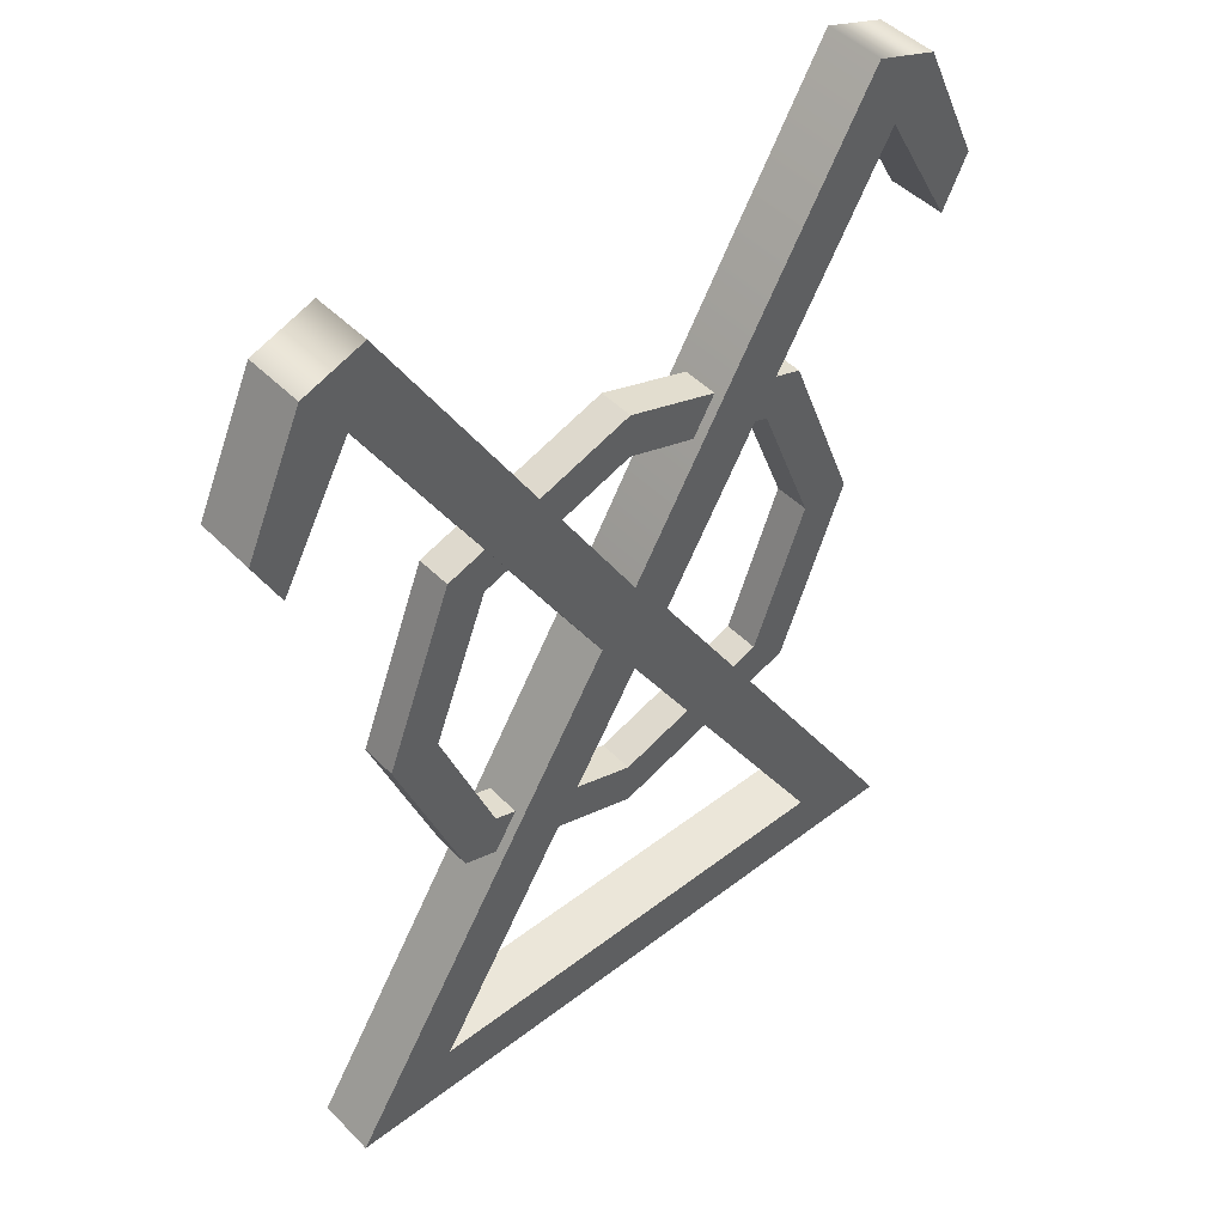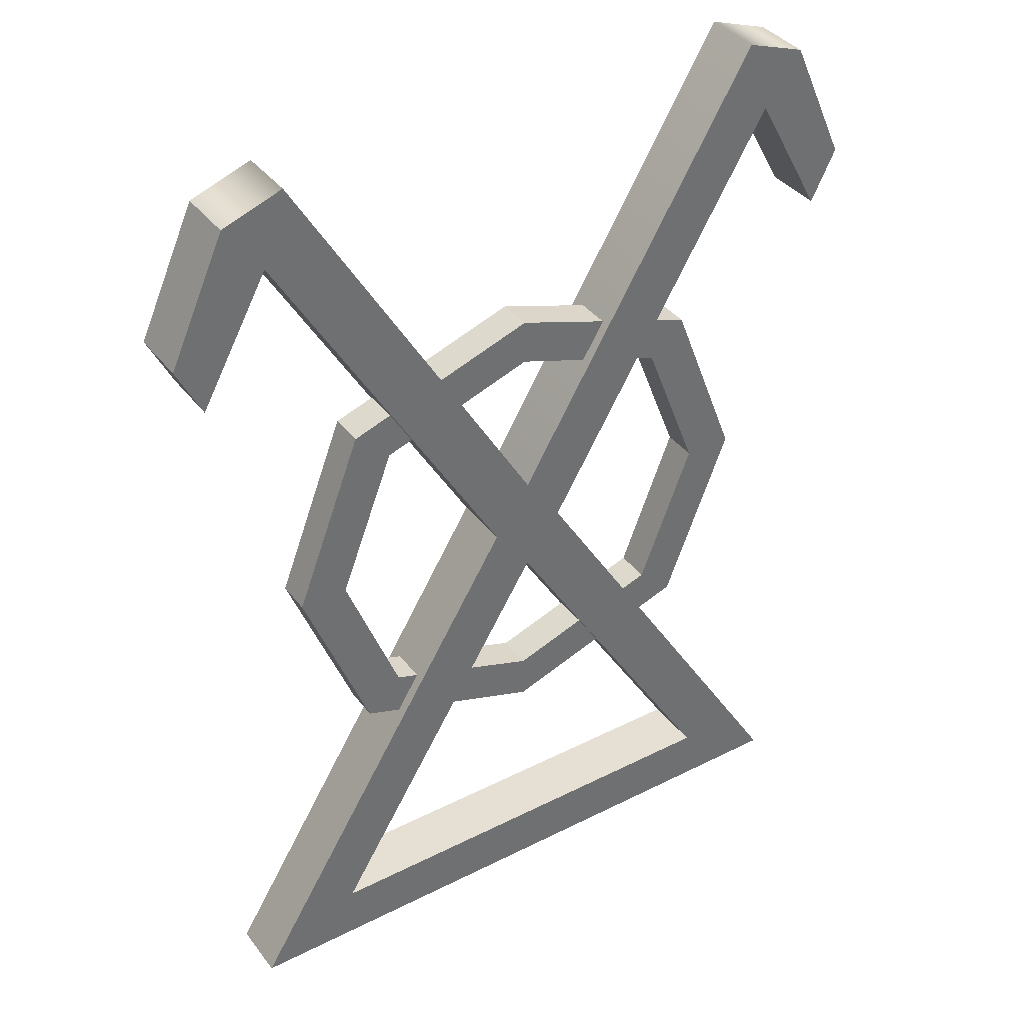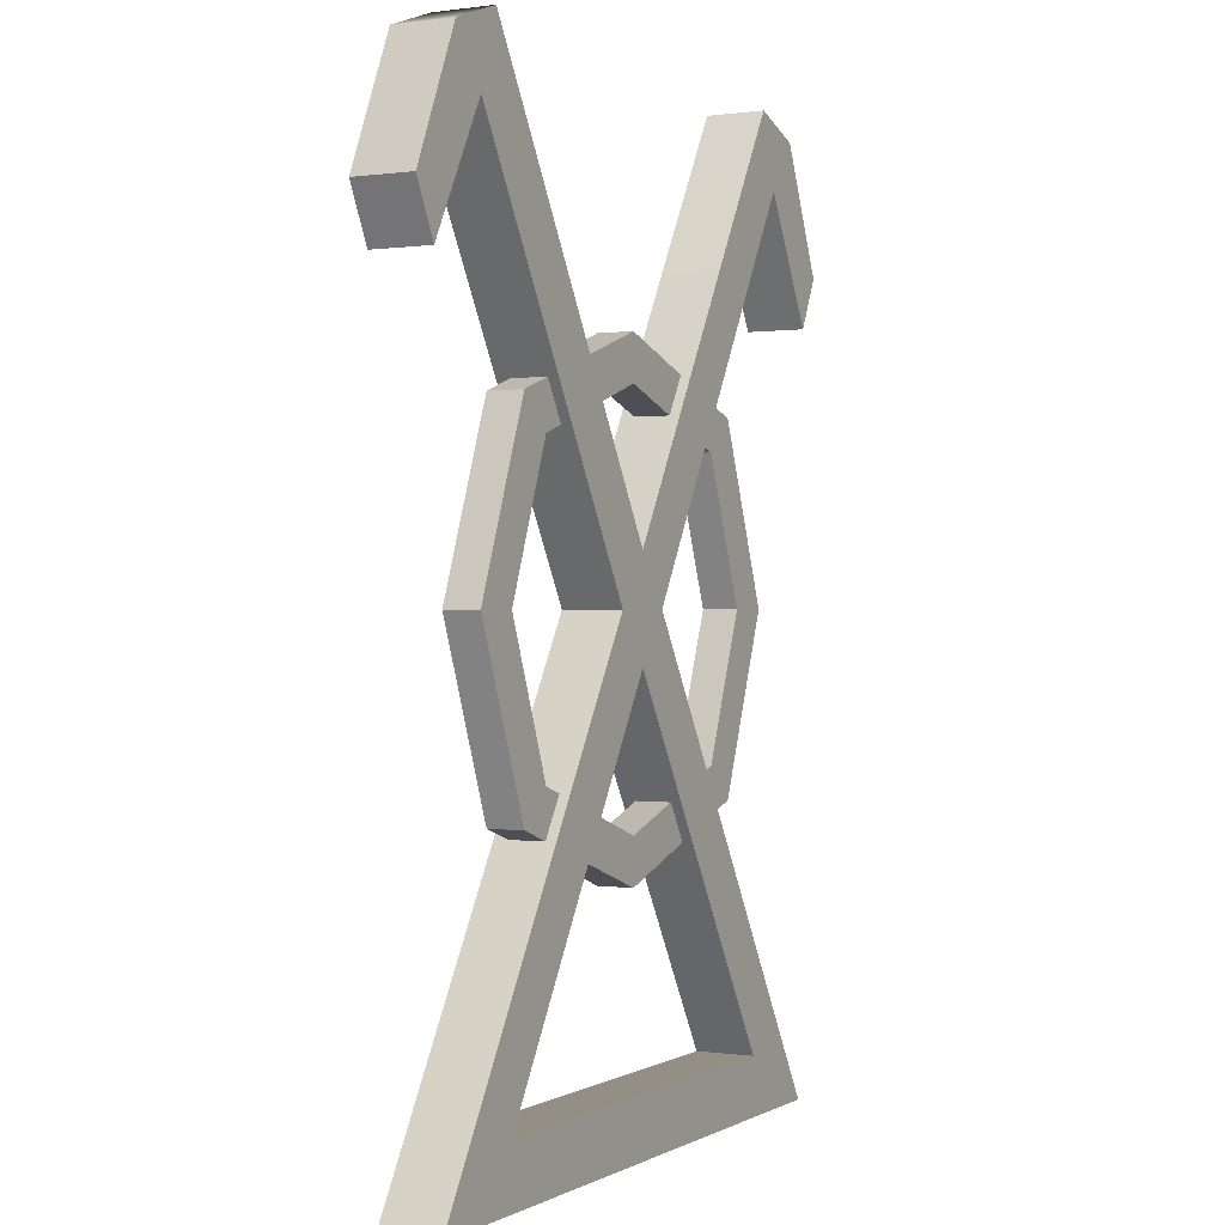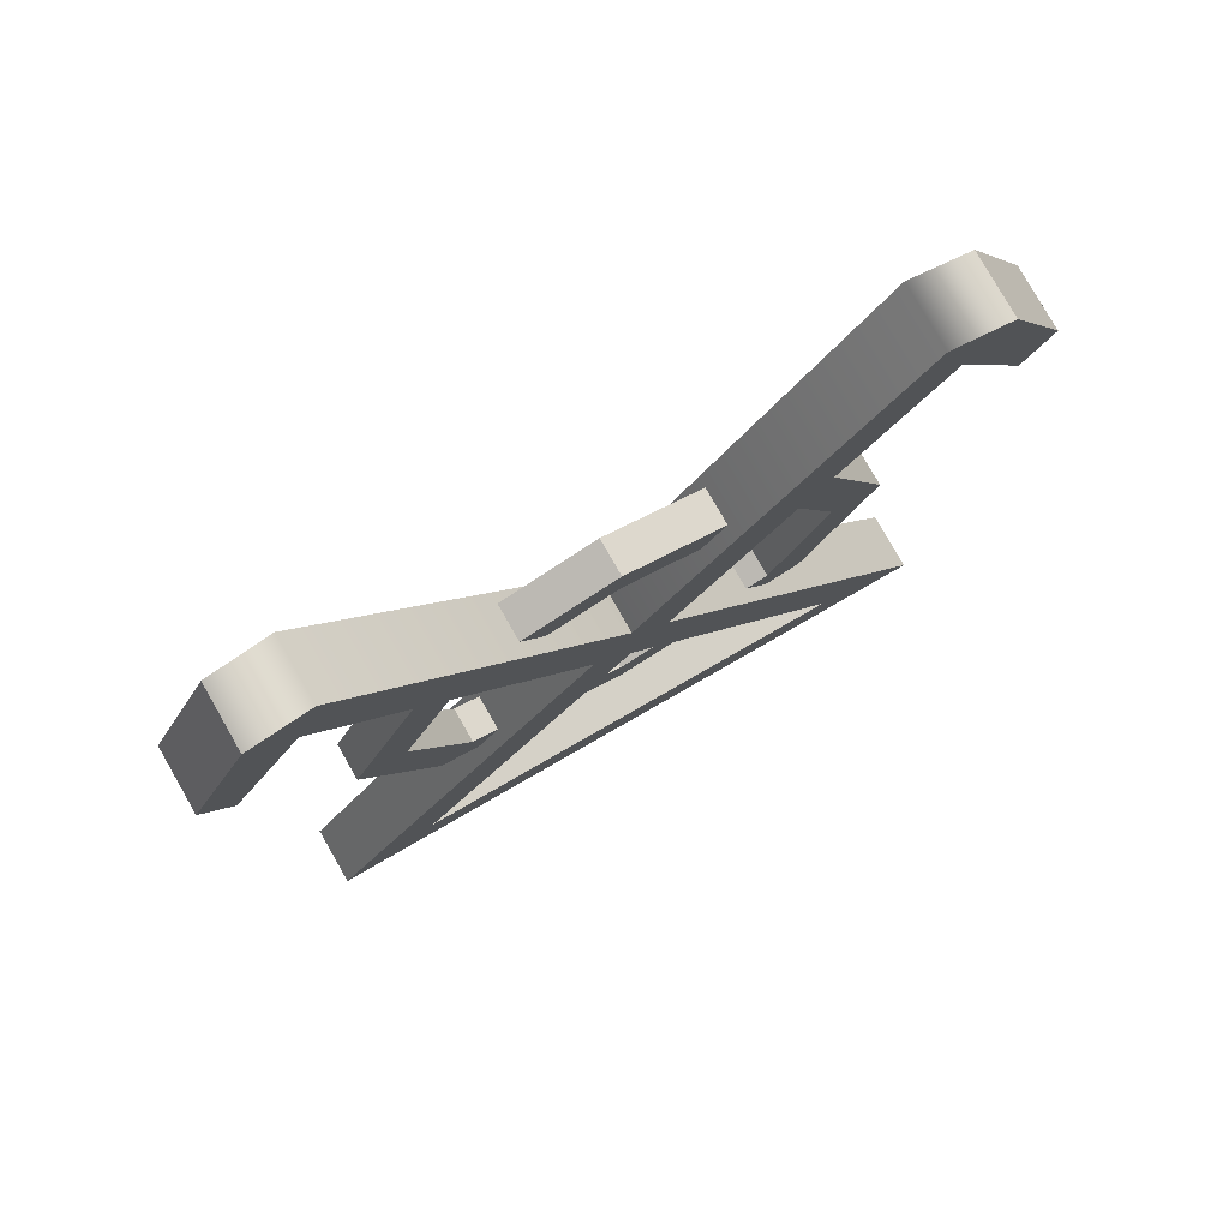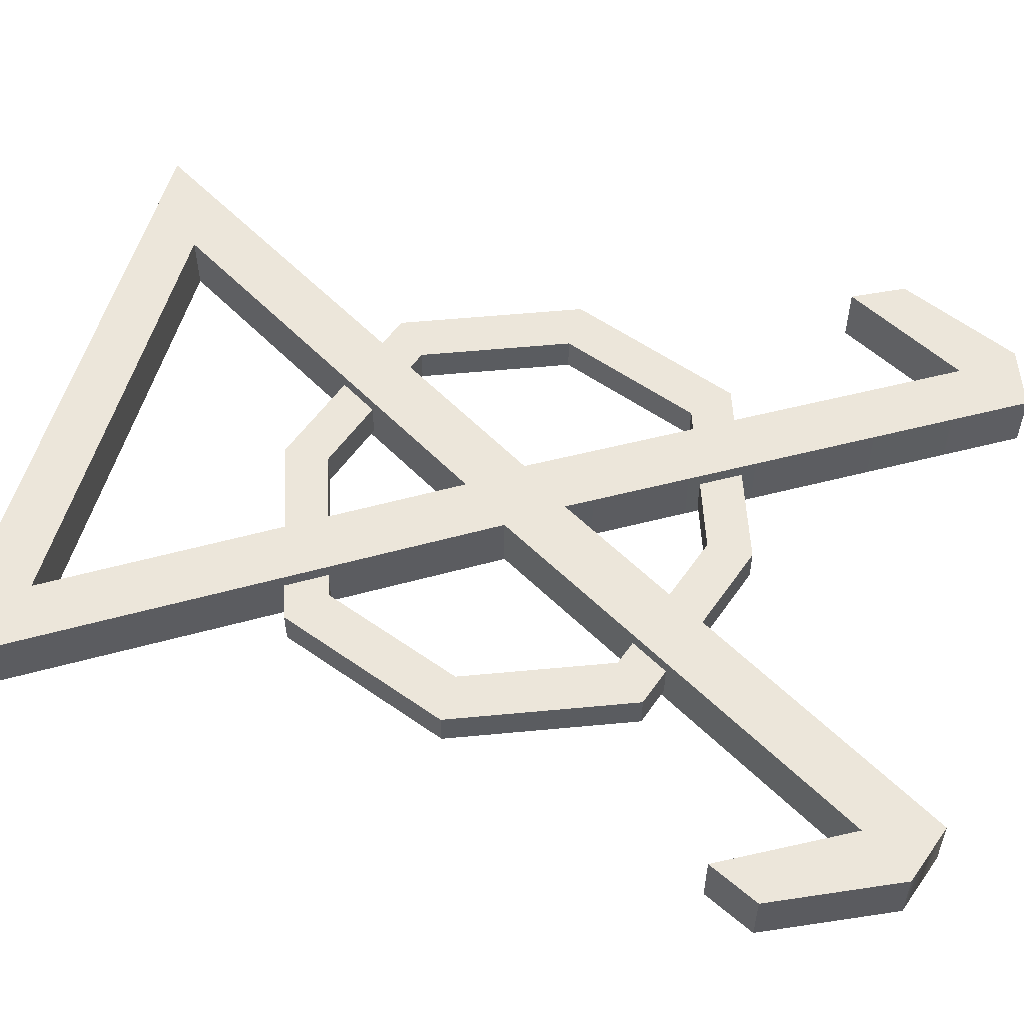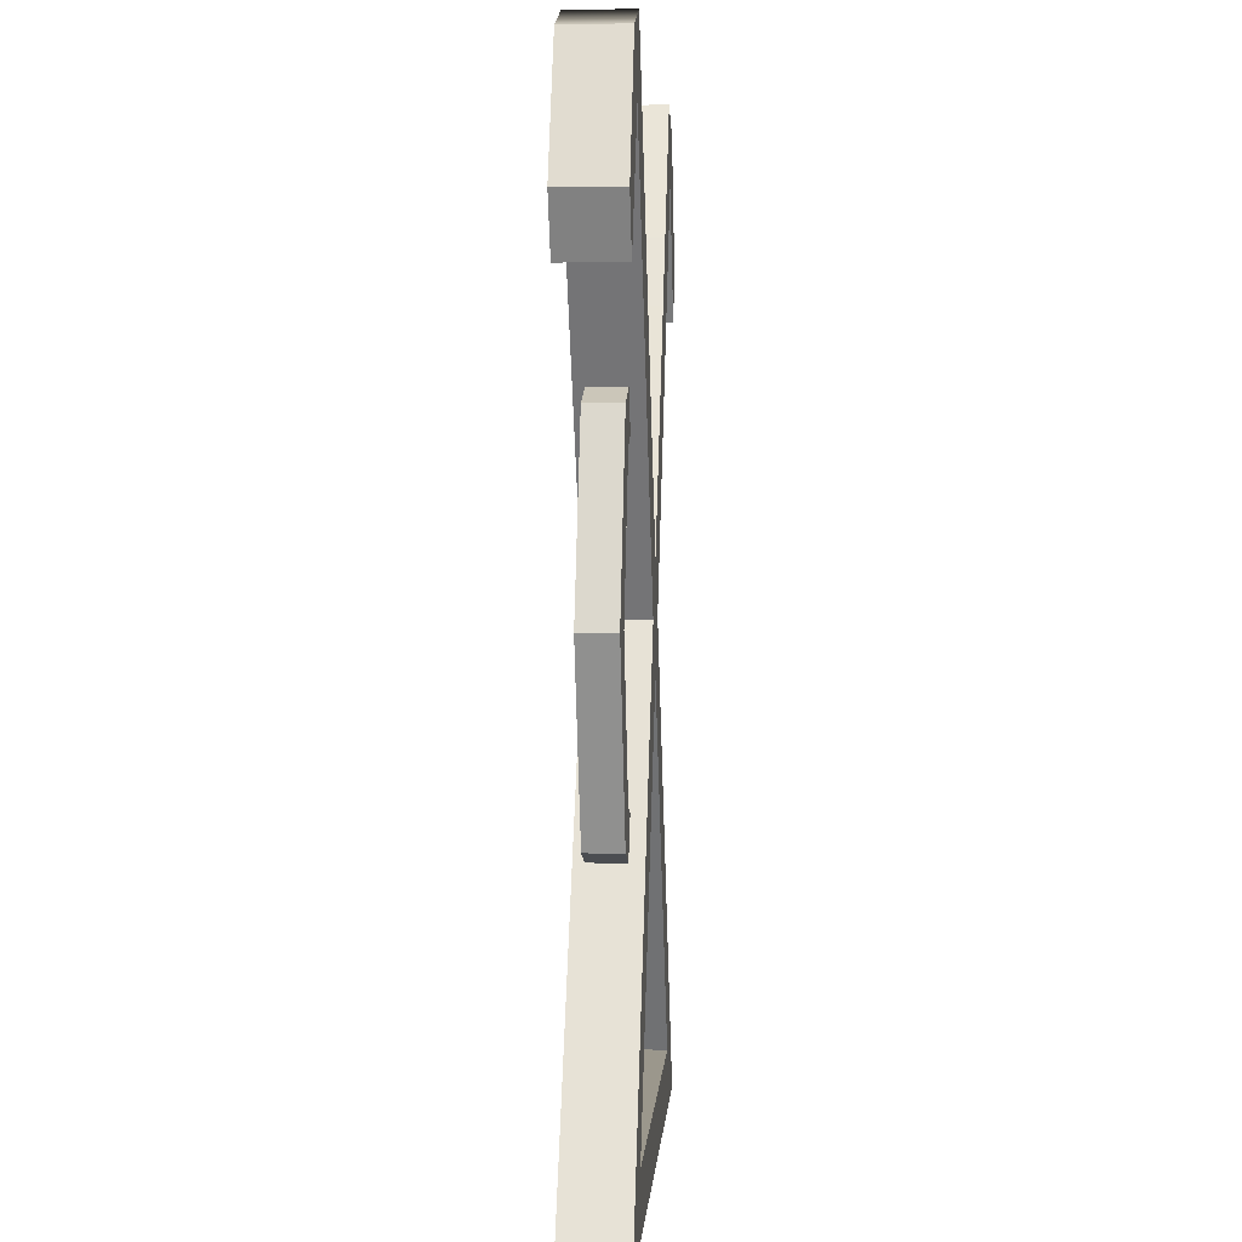
<metadata>
{"format":"obj","ext":"obj","renderer":"f3d","projection":"perspective","resolution":1024,"background":"white","views":[{"elev":46.7,"azim":138.8,"up":"+Y"},{"elev":37.9,"azim":147.2,"up":"+Y"},{"elev":0.1,"azim":117.7,"up":"+Y"},{"elev":79.6,"azim":-29.8,"up":"+Y"},{"elev":54.5,"azim":105.5,"up":"+Z"},{"elev":2.6,"azim":-86.4,"up":"+Y"}]}
</metadata>
<code>
v 60 -56.25 5.012
v -0.7186 -76.53 5.012
v -61.43 -56.25 5.012
v -83.32 0 5.012
v -61.43 56.25 5.012
v -0.7186 76.52 5.012
v 60 56.25 5.012
v 81.88 0 5.012
v 60 -56.25 -6.153
v -0.7186 -76.53 -6.153
v -61.43 -56.25 -6.153
v -83.32 0 -6.153
v -61.43 56.25 -6.153
v -0.7186 76.52 -6.153
v 60 56.25 -6.153
v 81.88 0 -6.153
v 48.59 -45.68 5.012
v -0.7188 -62.15 5.012
v -50.03 -45.68 5.012
v -67.8 -0.000275 5.012
v -50.03 45.68 5.012
v -0.7188 62.15 5.012
v 48.59 45.68 5.012
v 66.37 0 5.012
v 48.59 -45.68 -6.153
v -0.7188 -62.15 -6.153
v -50.03 -45.68 -6.153
v -67.8 -0.000275 -6.153
v -50.03 45.68 -6.153
v -0.7188 62.15 -6.153
v 48.59 45.68 -6.153
v 66.37 0 -6.153
v -105.6 -151.5 9.388
v 105.6 -151.5 9.388
v -11.84 -0.000275 9.388
v 11.84 -0.000275 9.388
v -11.84 -0.000275 -9.388
v 11.84 -0.000275 -9.388
v -105.6 -151.5 -9.388
v 105.6 -151.5 -9.388
v -72.41 -133.1 9.388
v 72.41 -133.1 9.388
v -0.000244 -15.89 9.388
v -0.000244 -15.89 -9.388
v 72.41 -133.1 -9.388
v -72.41 -133.1 -9.388
v -0.000244 16.38 9.388
v -0.000244 16.38 -9.388
v 87.13 126.7 9.388
v 87.13 126.7 -9.388
v 79.8 149.9 -9.388
v 79.8 149.9 9.388
v -87.13 126.7 9.388
v -87.13 126.7 -9.388
v -79.8 149.9 9.388
v -79.8 149.9 -9.388
v 99.18 143 -9.388
v 99.18 143 9.388
v -99.18 143 9.388
v -99.18 143 -9.388
v 109.2 86.85 -9.388
v 117.4 103.2 -9.388
v 117.4 103.2 9.388
v 109.2 86.85 9.388
v -109.2 86.85 9.388
v -109.2 86.85 -9.388
v -117.4 103.2 9.388
v -117.4 103.2 -9.388
f 1 2 10 9
f 2 3 11 10
f 3 4 12 11
f 4 5 13 12
f 5 6 14 13
f 6 7 15 14
f 7 8 16 15
f 8 1 9 16
f 2 1 17 18
f 3 2 18 19
f 4 3 19 20
f 5 4 20 21
f 6 5 21 22
f 7 6 22 23
f 8 7 23 24
f 1 8 24 17
f 9 10 26 25
f 10 11 27 26
f 11 12 28 27
f 12 13 29 28
f 13 14 30 29
f 14 15 31 30
f 15 16 32 31
f 16 9 25 32
f 25 26 18 17
f 26 27 19 18
f 27 28 20 19
f 28 29 21 20
f 29 30 22 21
f 30 31 23 22
f 31 32 24 23
f 32 25 17 24
f 39 40 34 33
f 34 40 38 36
f 39 33 35 37
f 33 34 42 41
f 34 36 43 42
f 36 35 43
f 35 33 41 43
f 37 38 44
f 38 40 45 44
f 40 39 46 45
f 39 37 44 46
f 41 42 45 46
f 42 43 44 45
f 43 41 46 44
f 35 36 47
f 61 62 63 64
f 38 37 48
f 36 38 50 49
f 38 48 51 50
f 48 47 52 51
f 47 36 49 52
f 37 35 53 54
f 35 47 55 53
f 47 48 56 55
f 48 37 54 56
f 50 51 57
f 51 52 58 57
f 52 49 58
f 66 65 67 68
f 53 55 59
f 55 56 60 59
f 56 54 60
f 50 57 62 61
f 57 58 63 62
f 58 49 64 63
f 49 50 61 64
f 54 53 65 66
f 53 59 67 65
f 59 60 68 67
f 60 54 66 68

</code>
